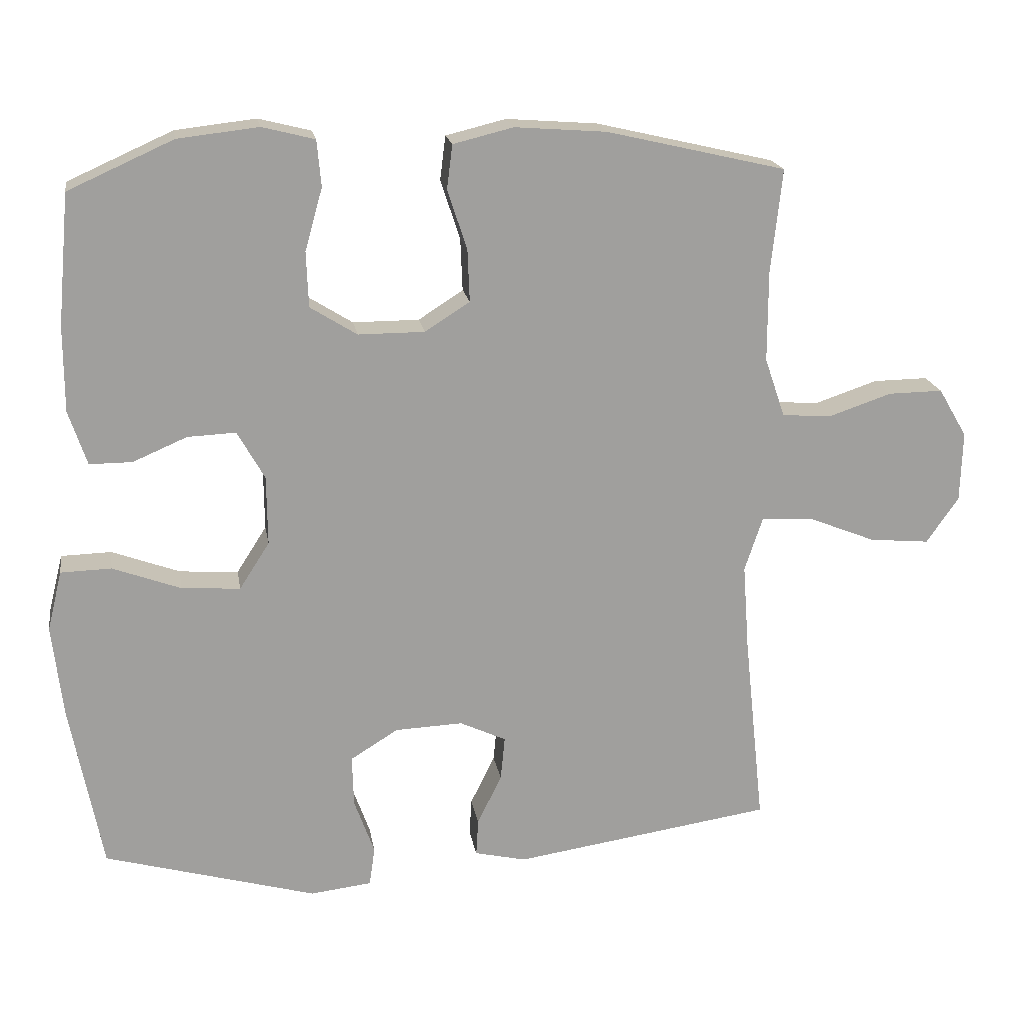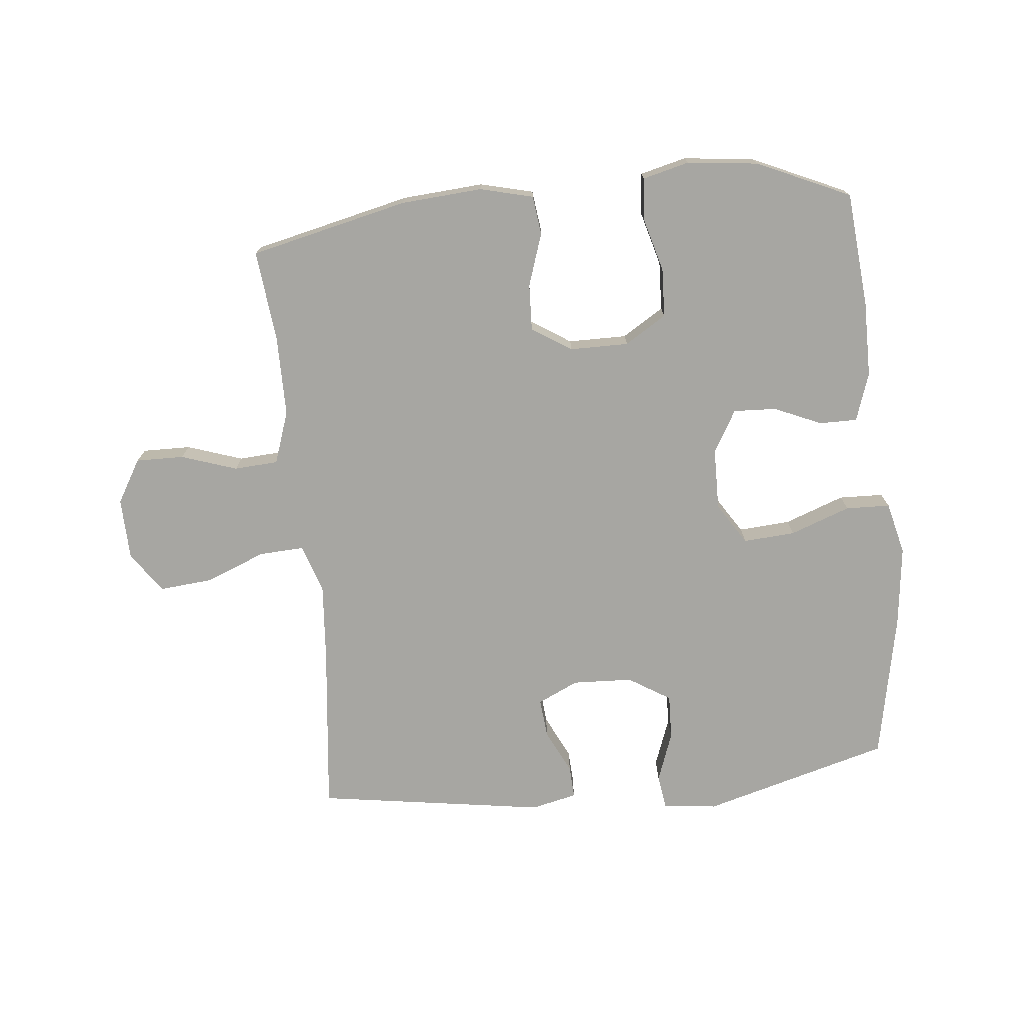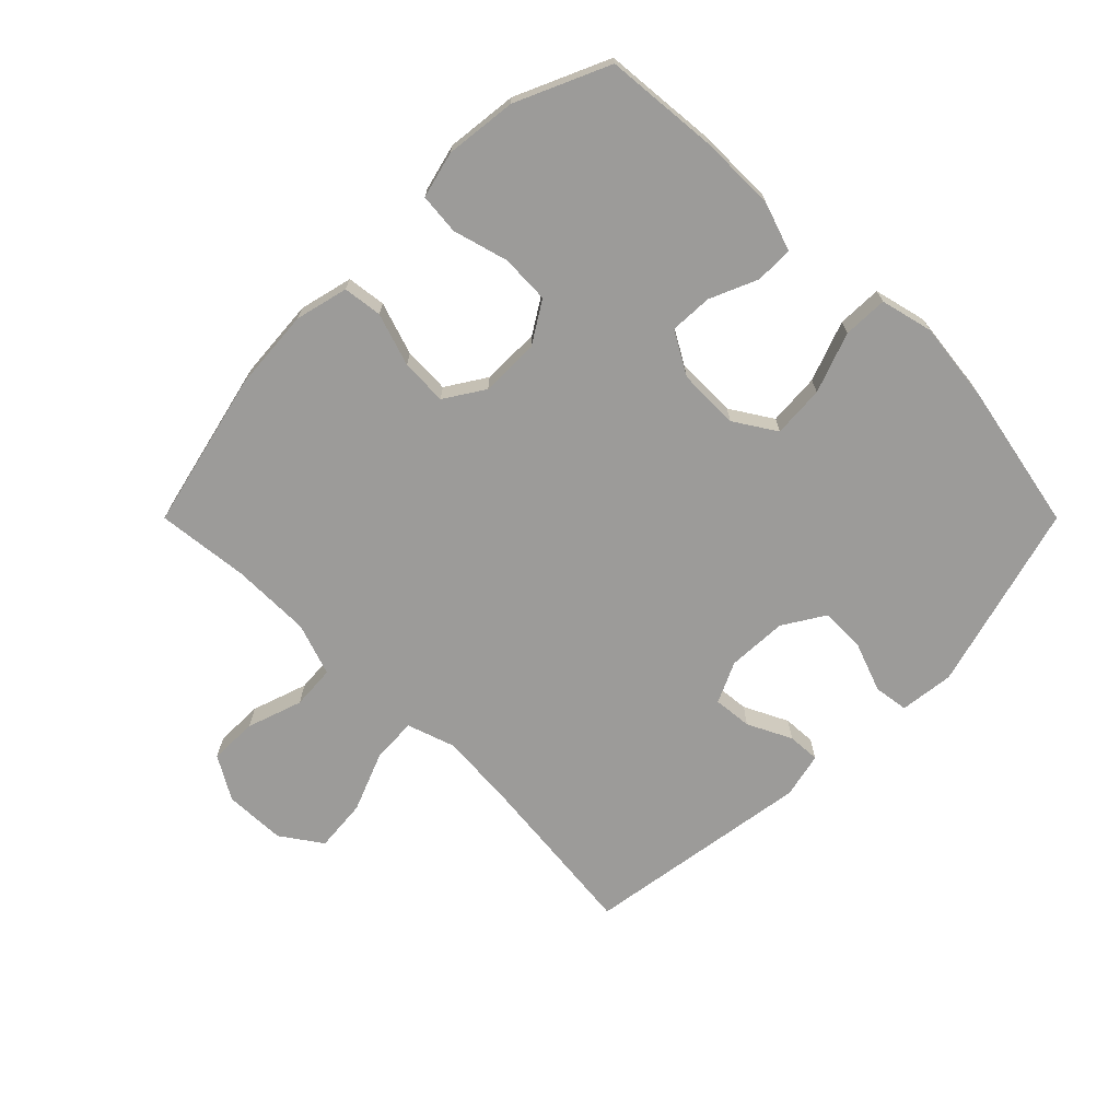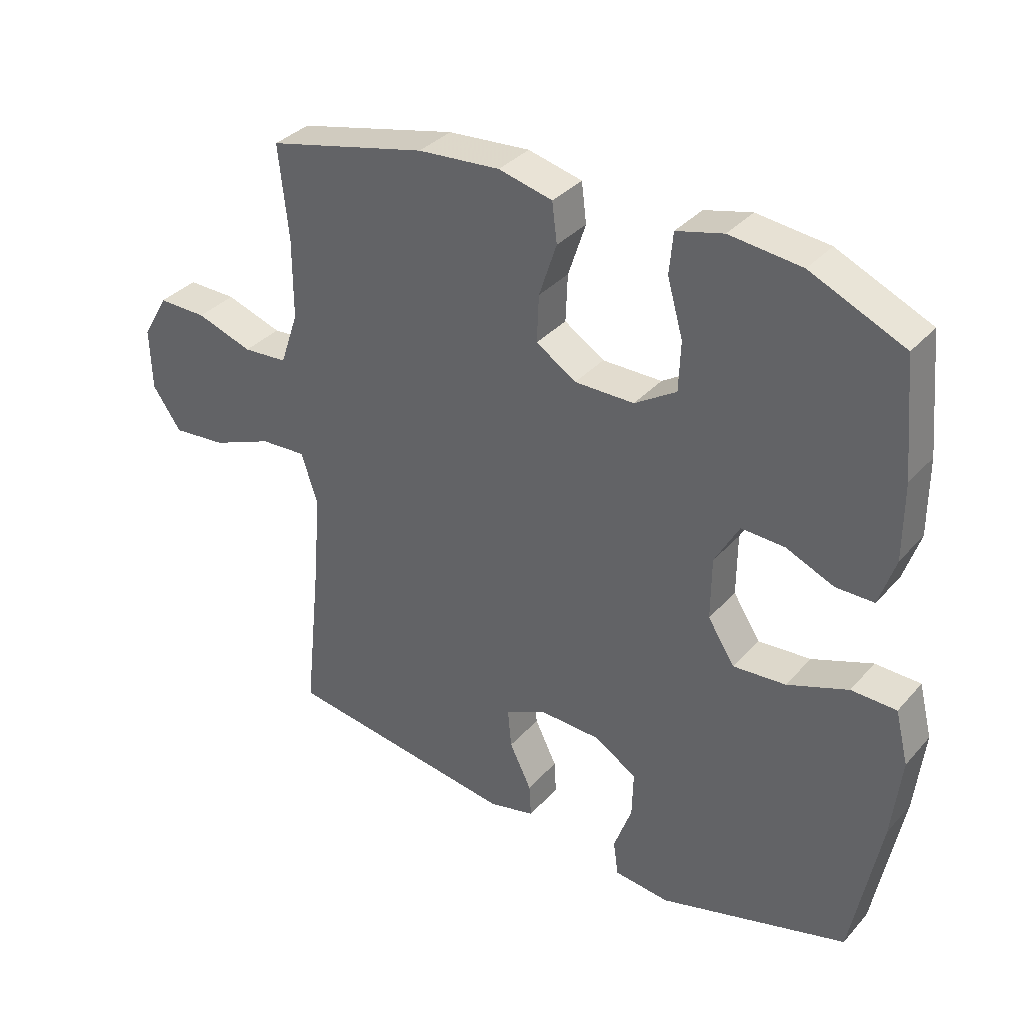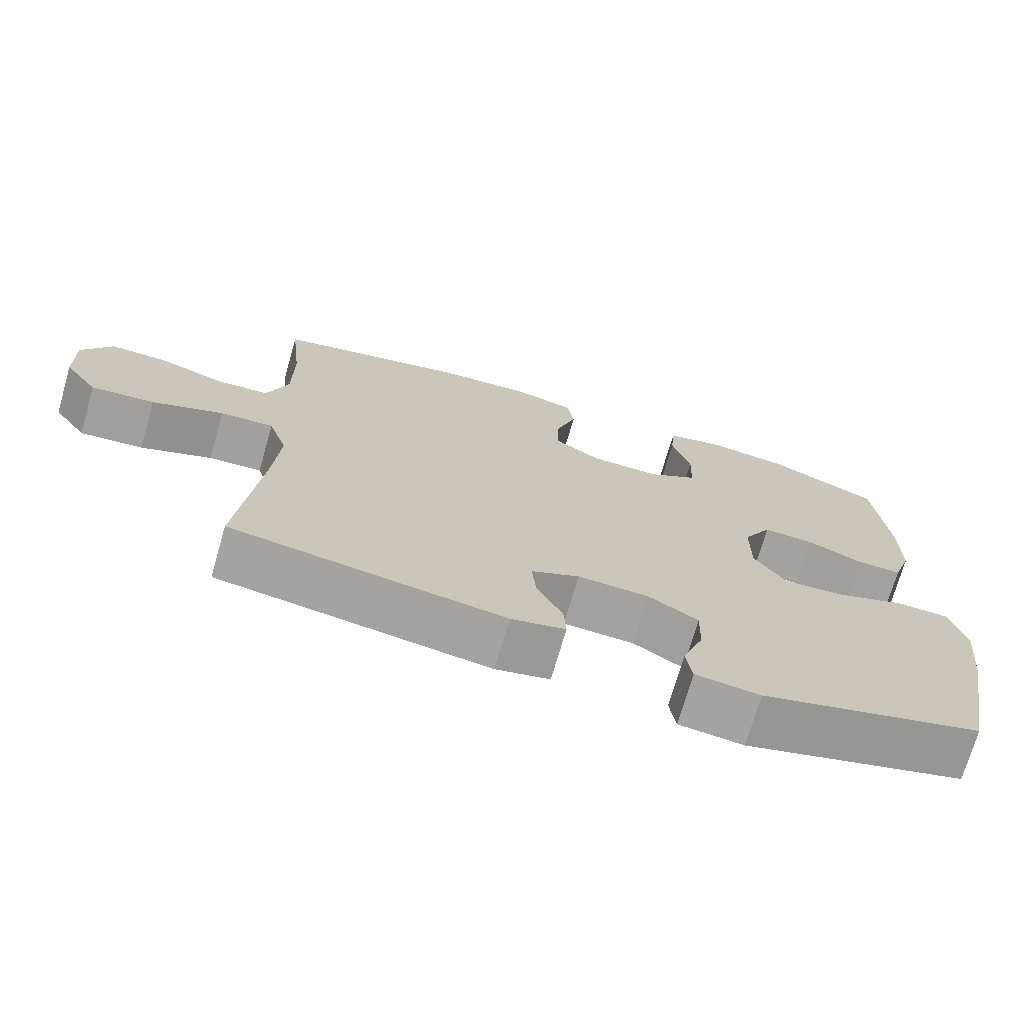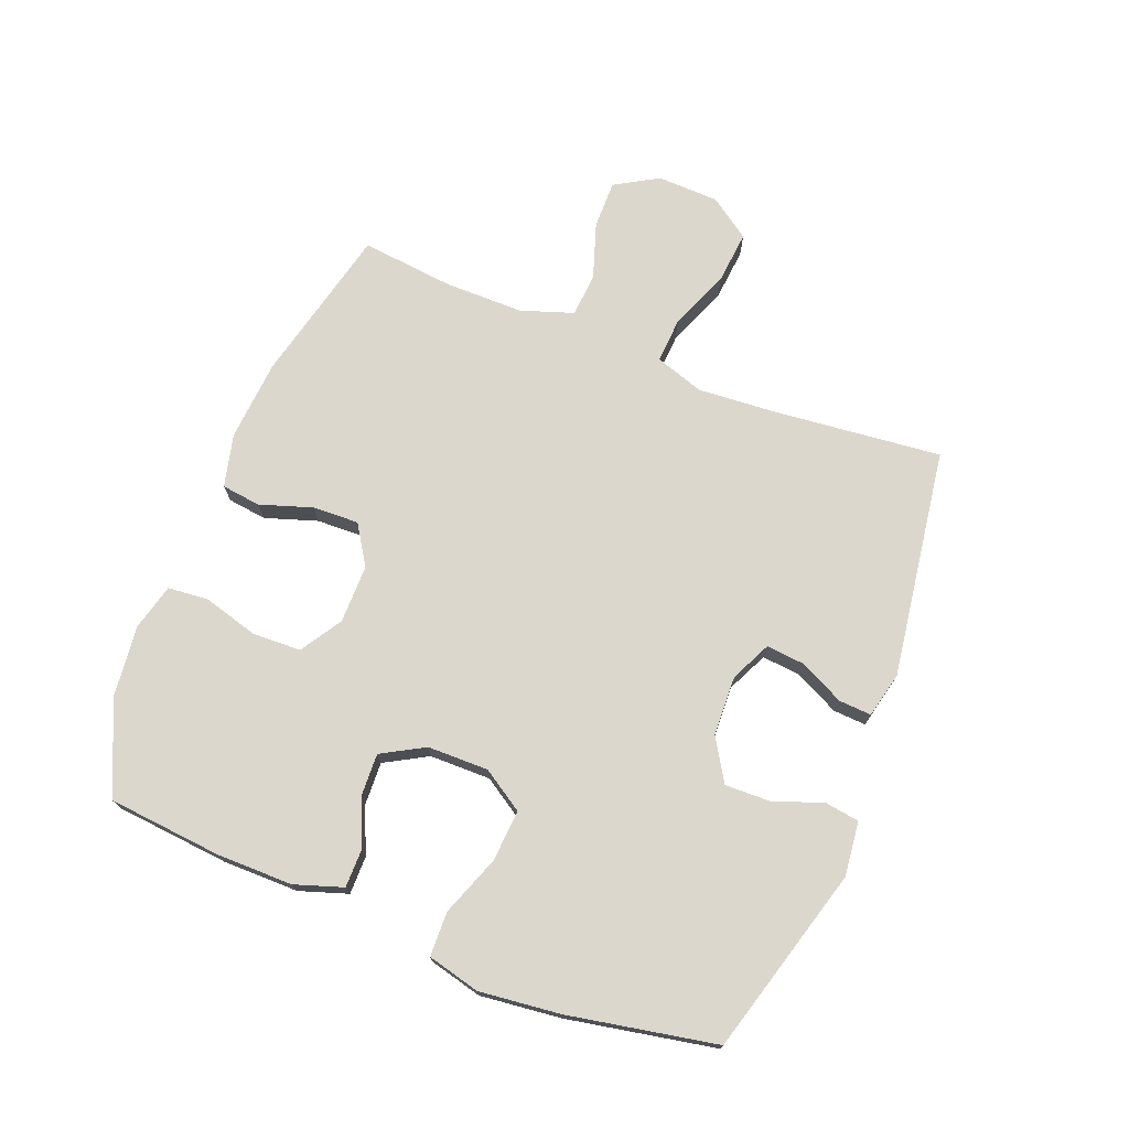
<metadata>
{"format":"obj","ext":"obj","renderer":"f3d","projection":"perspective","resolution":1024,"background":"white","views":[{"elev":18.9,"azim":170.6,"up":"+Z"},{"elev":-74.0,"azim":5.6,"up":"+Y"},{"elev":-69.8,"azim":45.0,"up":"+Y"},{"elev":34.7,"azim":35.1,"up":"+Z"},{"elev":-72.3,"azim":-16.1,"up":"+Z"},{"elev":73.3,"azim":111.6,"up":"+Y"}]}
</metadata>
<code>
v 0.5 0.07 -0.5
v 0.197 0.07 -0.585
v 0.109 0.07 -0.575
v 0.101 0.07 -0.519
v 0.13 0.07 -0.439
v 0.132 0.07 -0.366
v 0.064 0.07 -0.324
v -0.033 0.07 -0.32
v -0.099 0.07 -0.351
v -0.093 0.07 -0.414
v -0.058 0.07 -0.485
v -0.055 0.07 -0.538
v -0.129 0.07 -0.555
v -0.5 0.07 -0.5
v -0.471 0.07 -0.224
v -0.462 0.07 -0.1
v -0.488 0.07 -0.022
v -0.561 0.07 -0.026
v -0.658 0.07 -0.065
v -0.744 0.07 -0.073
v -0.79 0.07 -0.007
v -0.793 0.07 0.093
v -0.752 0.07 0.163
v -0.674 0.07 0.162
v -0.584 0.07 0.132
v -0.513 0.07 0.137
v -0.484 0.07 0.222
v -0.484 0.07 0.351
v -0.5 0.07 0.5
v -0.244 0.07 0.56
v -0.113 0.07 0.57
v -0.027 0.07 0.549
v -0.019 0.07 0.486
v -0.047 0.07 0.401
v -0.05 0.07 0.326
v 0.014 0.07 0.285
v 0.109 0.07 0.285
v 0.176 0.07 0.327
v 0.179 0.07 0.406
v 0.154 0.07 0.495
v 0.16 0.07 0.561
v 0.235 0.07 0.58
v 0.35 0.07 0.567
v 0.5 0.07 0.5
v 0.517 0.07 0.314
v 0.517 0.07 0.192
v 0.491 0.07 0.114
v 0.43 0.07 0.114
v 0.353 0.07 0.147
v 0.284 0.07 0.15
v 0.245 0.07 0.081
v 0.244 0.07 -0.018
v 0.287 0.07 -0.085
v 0.371 0.07 -0.079
v 0.468 0.07 -0.043
v 0.54 0.07 -0.045
v 0.561 0.07 -0.13
v 0.546 0.07 -0.261
v 0.5 0 -0.5
v 0.197 0 -0.585
v 0.109 0 -0.575
v 0.101 0 -0.519
v 0.13 0 -0.439
v 0.132 0 -0.366
v 0.064 0 -0.324
v -0.033 0 -0.32
v -0.099 0 -0.351
v -0.093 0 -0.414
v -0.058 0 -0.485
v -0.055 0 -0.538
v -0.129 0 -0.555
v -0.5 0 -0.5
v -0.471 0 -0.224
v -0.462 0 -0.1
v -0.488 0 -0.022
v -0.561 0 -0.026
v -0.658 0 -0.065
v -0.744 0 -0.073
v -0.79 0 -0.007
v -0.793 0 0.093
v -0.752 0 0.163
v -0.674 0 0.162
v -0.584 0 0.132
v -0.513 0 0.137
v -0.484 0 0.222
v -0.484 0 0.351
v -0.5 0 0.5
v -0.244 0 0.56
v -0.113 0 0.57
v -0.027 0 0.549
v -0.019 0 0.486
v -0.047 0 0.401
v -0.05 0 0.326
v 0.014 0 0.285
v 0.109 0 0.285
v 0.176 0 0.327
v 0.179 0 0.406
v 0.154 0 0.495
v 0.16 0 0.561
v 0.235 0 0.58
v 0.35 0 0.567
v 0.5 0 0.5
v 0.517 0 0.314
v 0.517 0 0.192
v 0.491 0 0.114
v 0.43 0 0.114
v 0.353 0 0.147
v 0.284 0 0.15
v 0.245 0 0.081
v 0.244 0 -0.018
v 0.287 0 -0.085
v 0.371 0 -0.079
v 0.468 0 -0.043
v 0.54 0 -0.045
v 0.561 0 -0.13
v 0.546 0 -0.261
f 3 4 5
f 2 3 5
f 1 2 5
f 58 1 5
f 57 58 5
f 56 57 5
f 55 56 5
f 54 55 5
f 53 54 5 6
f 52 53 6 7
f 51 52 7 8
f 50 51 8 9
f 47 48 49
f 46 47 49
f 45 46 49
f 44 45 49
f 43 44 49
f 42 43 49
f 41 42 49
f 40 41 49
f 39 40 49
f 38 39 49 50
f 37 38 50 9
f 32 33 34
f 31 32 34
f 30 31 34
f 29 30 34
f 28 29 34
f 27 28 34 35
f 26 27 35 36
f 23 24 25
f 22 23 25
f 21 22 25
f 20 21 25
f 19 20 25
f 18 19 25
f 17 18 25 26
f 36 37 9
f 26 36 9
f 17 26 9
f 16 17 9
f 13 14 15
f 12 13 15
f 11 12 15
f 10 11 15
f 9 10 15 16
f 63 62 61
f 63 61 60
f 63 60 59
f 63 59 116
f 63 116 115
f 63 115 114
f 63 114 113
f 63 113 112
f 64 63 112 111
f 65 64 111 110
f 66 65 110 109
f 67 66 109 108
f 107 106 105
f 107 105 104
f 107 104 103
f 107 103 102
f 107 102 101
f 107 101 100
f 107 100 99
f 107 99 98
f 107 98 97
f 108 107 97 96
f 67 108 96 95
f 92 91 90
f 92 90 89
f 92 89 88
f 92 88 87
f 92 87 86
f 93 92 86 85
f 94 93 85 84
f 83 82 81
f 83 81 80
f 83 80 79
f 83 79 78
f 83 78 77
f 83 77 76
f 84 83 76 75
f 67 95 94
f 67 94 84
f 67 84 75
f 67 75 74
f 73 72 71
f 73 71 70
f 73 70 69
f 73 69 68
f 74 73 68 67
f 1 59 60 2
f 2 60 61 3
f 3 61 62 4
f 4 62 63 5
f 5 63 64 6
f 6 64 65 7
f 7 65 66 8
f 8 66 67 9
f 9 67 68 10
f 10 68 69 11
f 11 69 70 12
f 12 70 71 13
f 13 71 72 14
f 14 72 73 15
f 15 73 74 16
f 16 74 75 17
f 17 75 76 18
f 18 76 77 19
f 19 77 78 20
f 20 78 79 21
f 21 79 80 22
f 22 80 81 23
f 23 81 82 24
f 24 82 83 25
f 25 83 84 26
f 26 84 85 27
f 27 85 86 28
f 28 86 87 29
f 29 87 88 30
f 30 88 89 31
f 31 89 90 32
f 32 90 91 33
f 33 91 92 34
f 34 92 93 35
f 35 93 94 36
f 36 94 95 37
f 37 95 96 38
f 38 96 97 39
f 39 97 98 40
f 40 98 99 41
f 41 99 100 42
f 42 100 101 43
f 43 101 102 44
f 44 102 103 45
f 45 103 104 46
f 46 104 105 47
f 47 105 106 48
f 48 106 107 49
f 49 107 108 50
f 50 108 109 51
f 51 109 110 52
f 52 110 111 53
f 53 111 112 54
f 54 112 113 55
f 55 113 114 56
f 56 114 115 57
f 57 115 116 58
f 58 116 59 1

</code>
